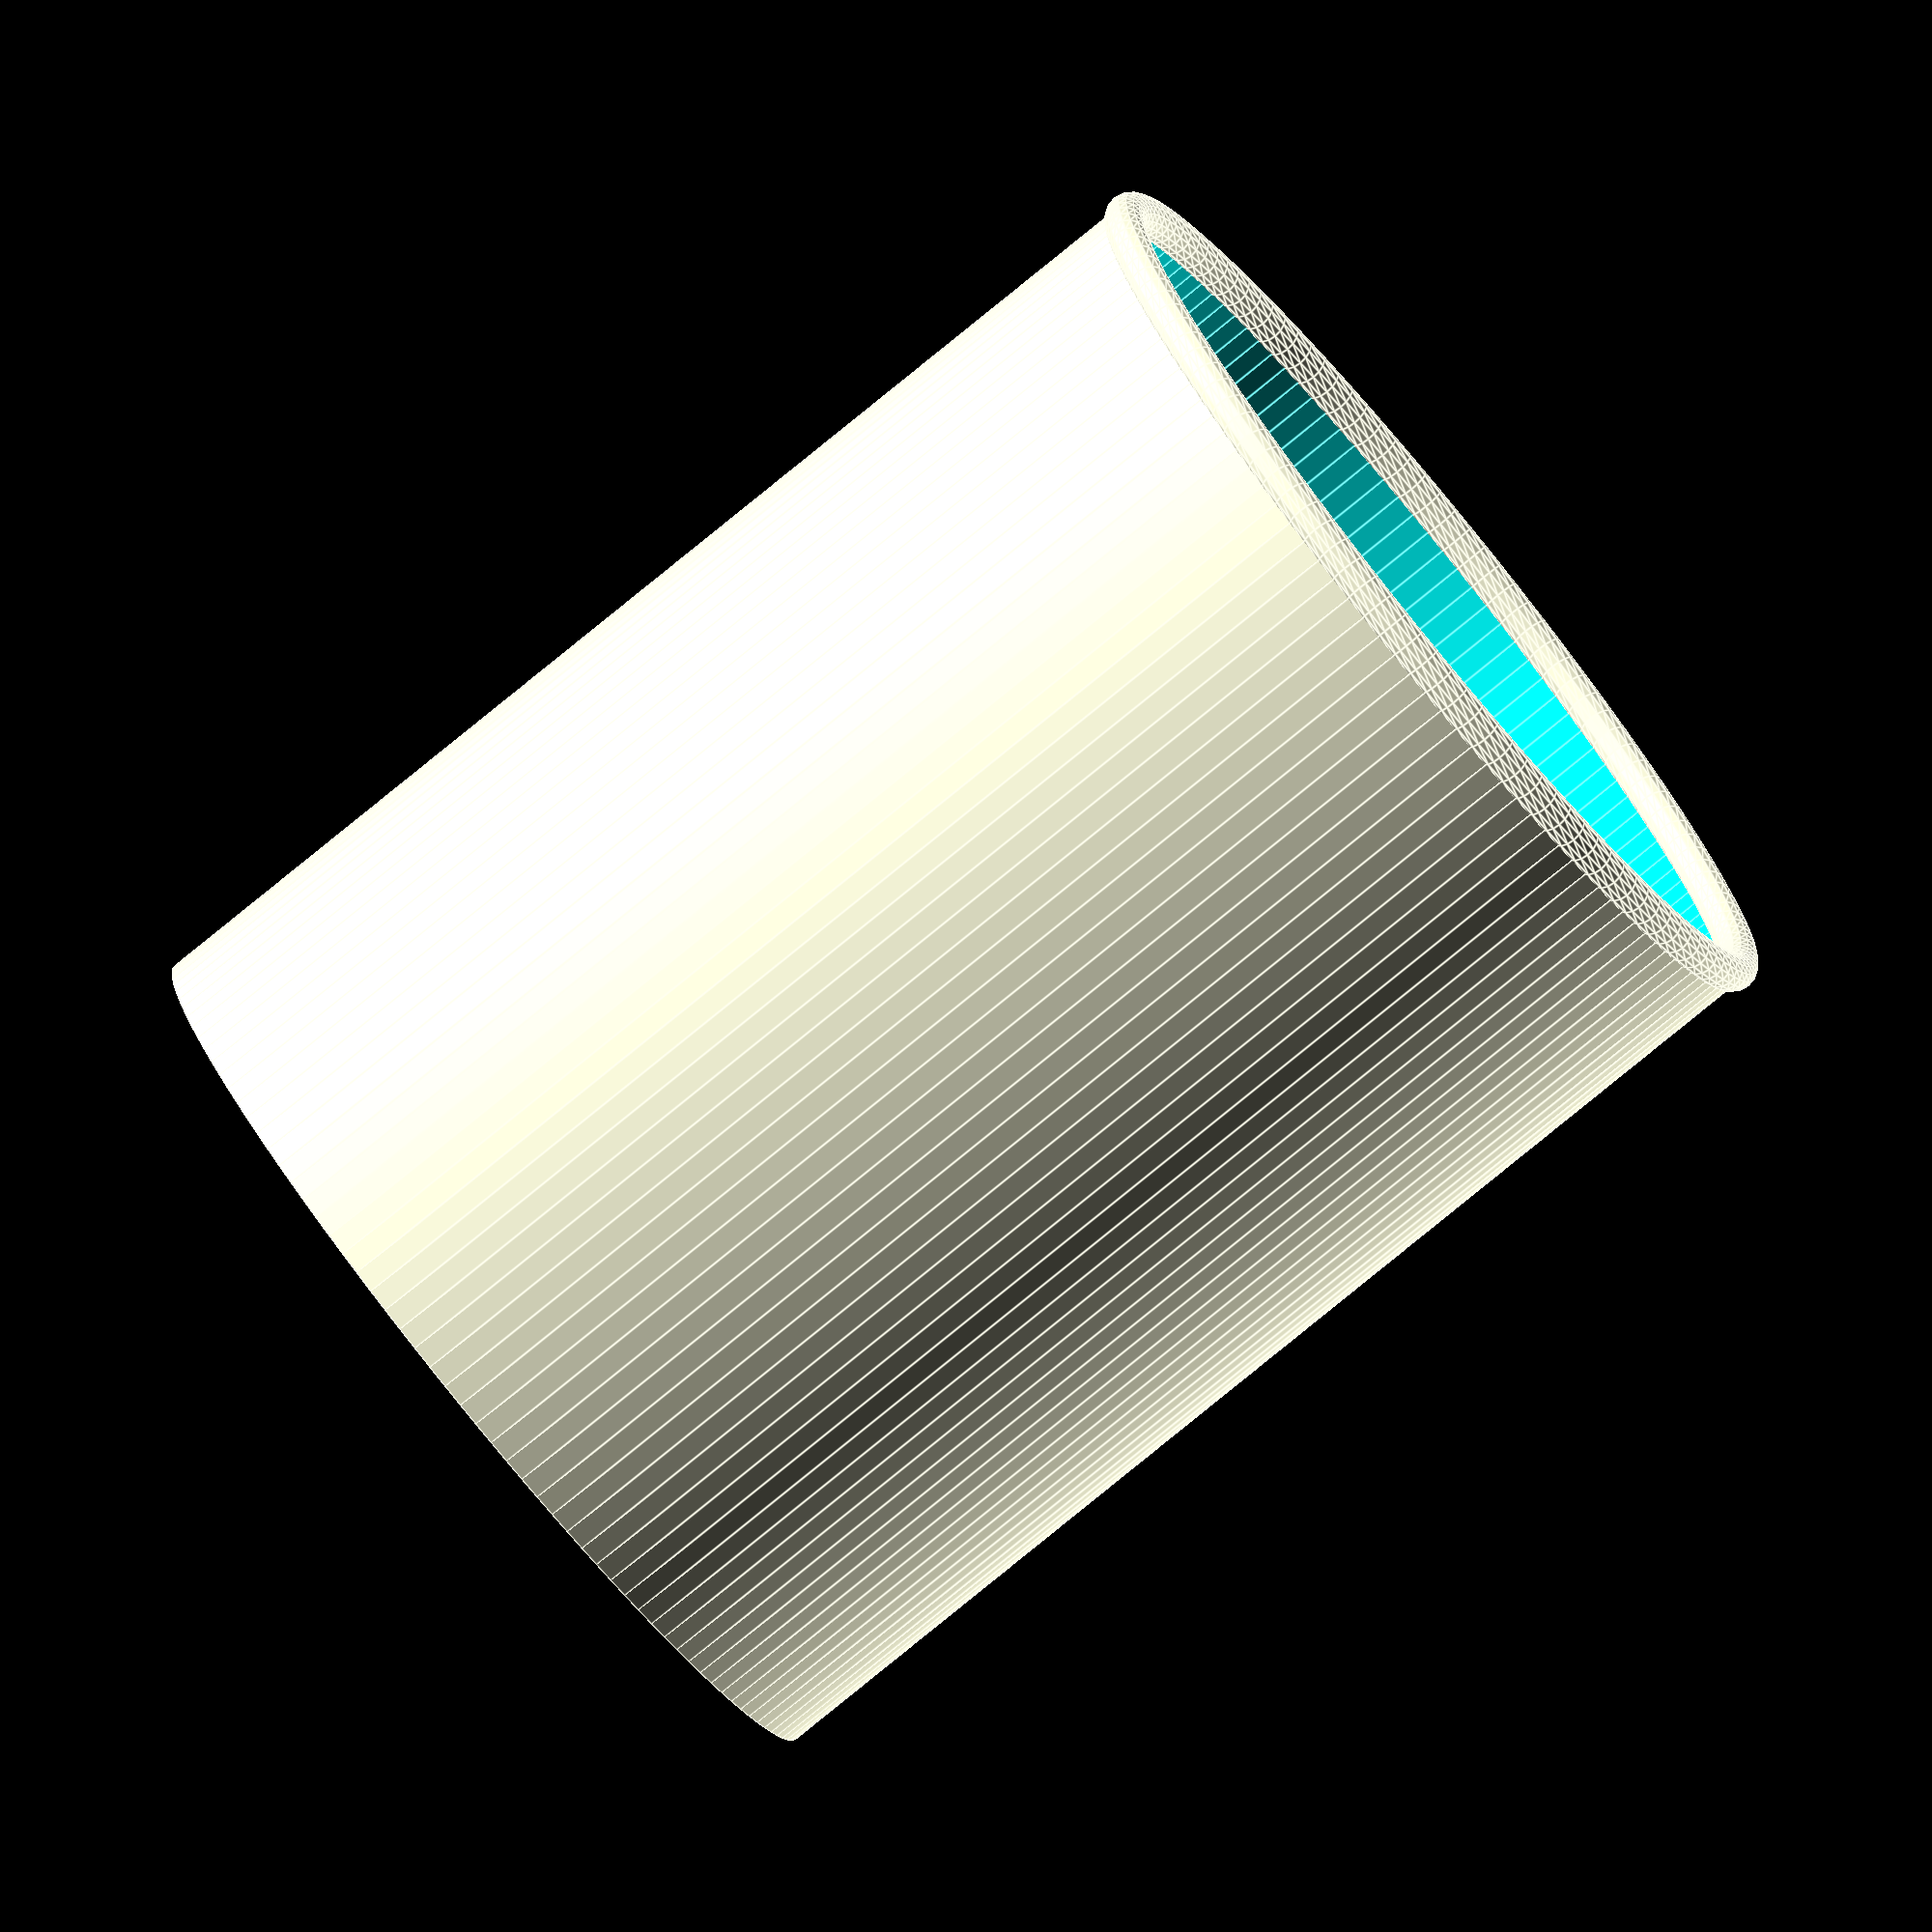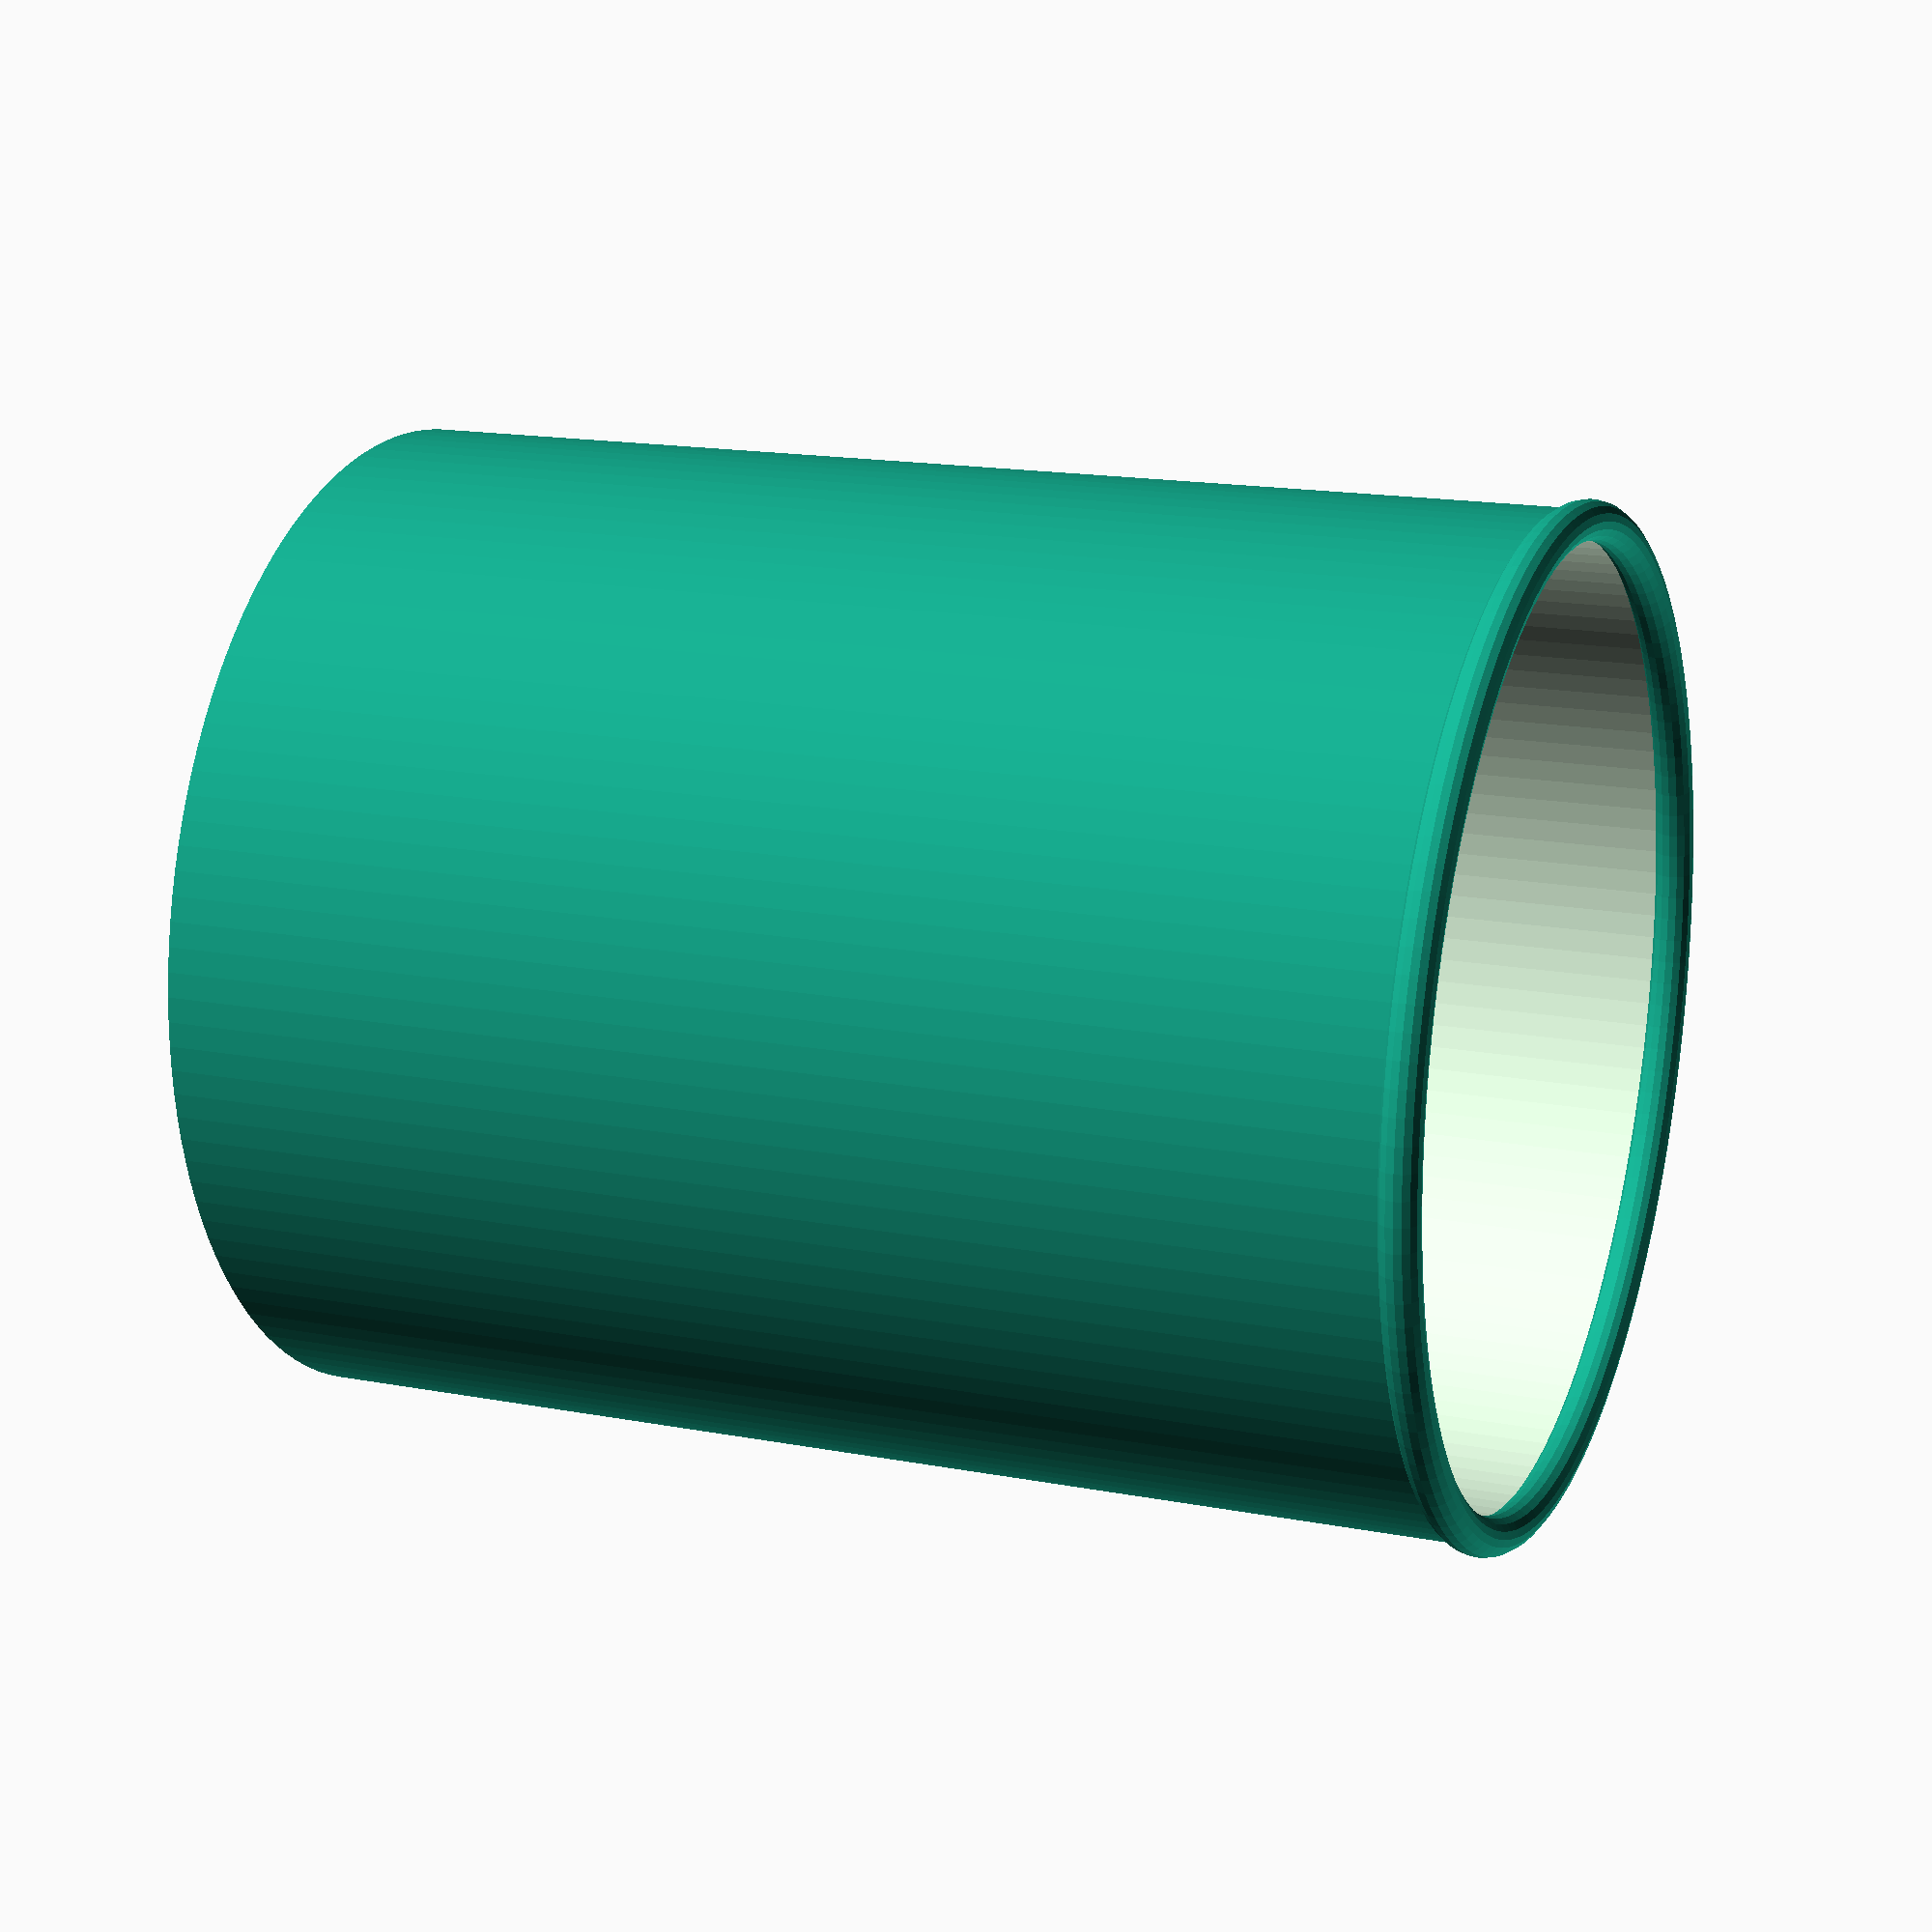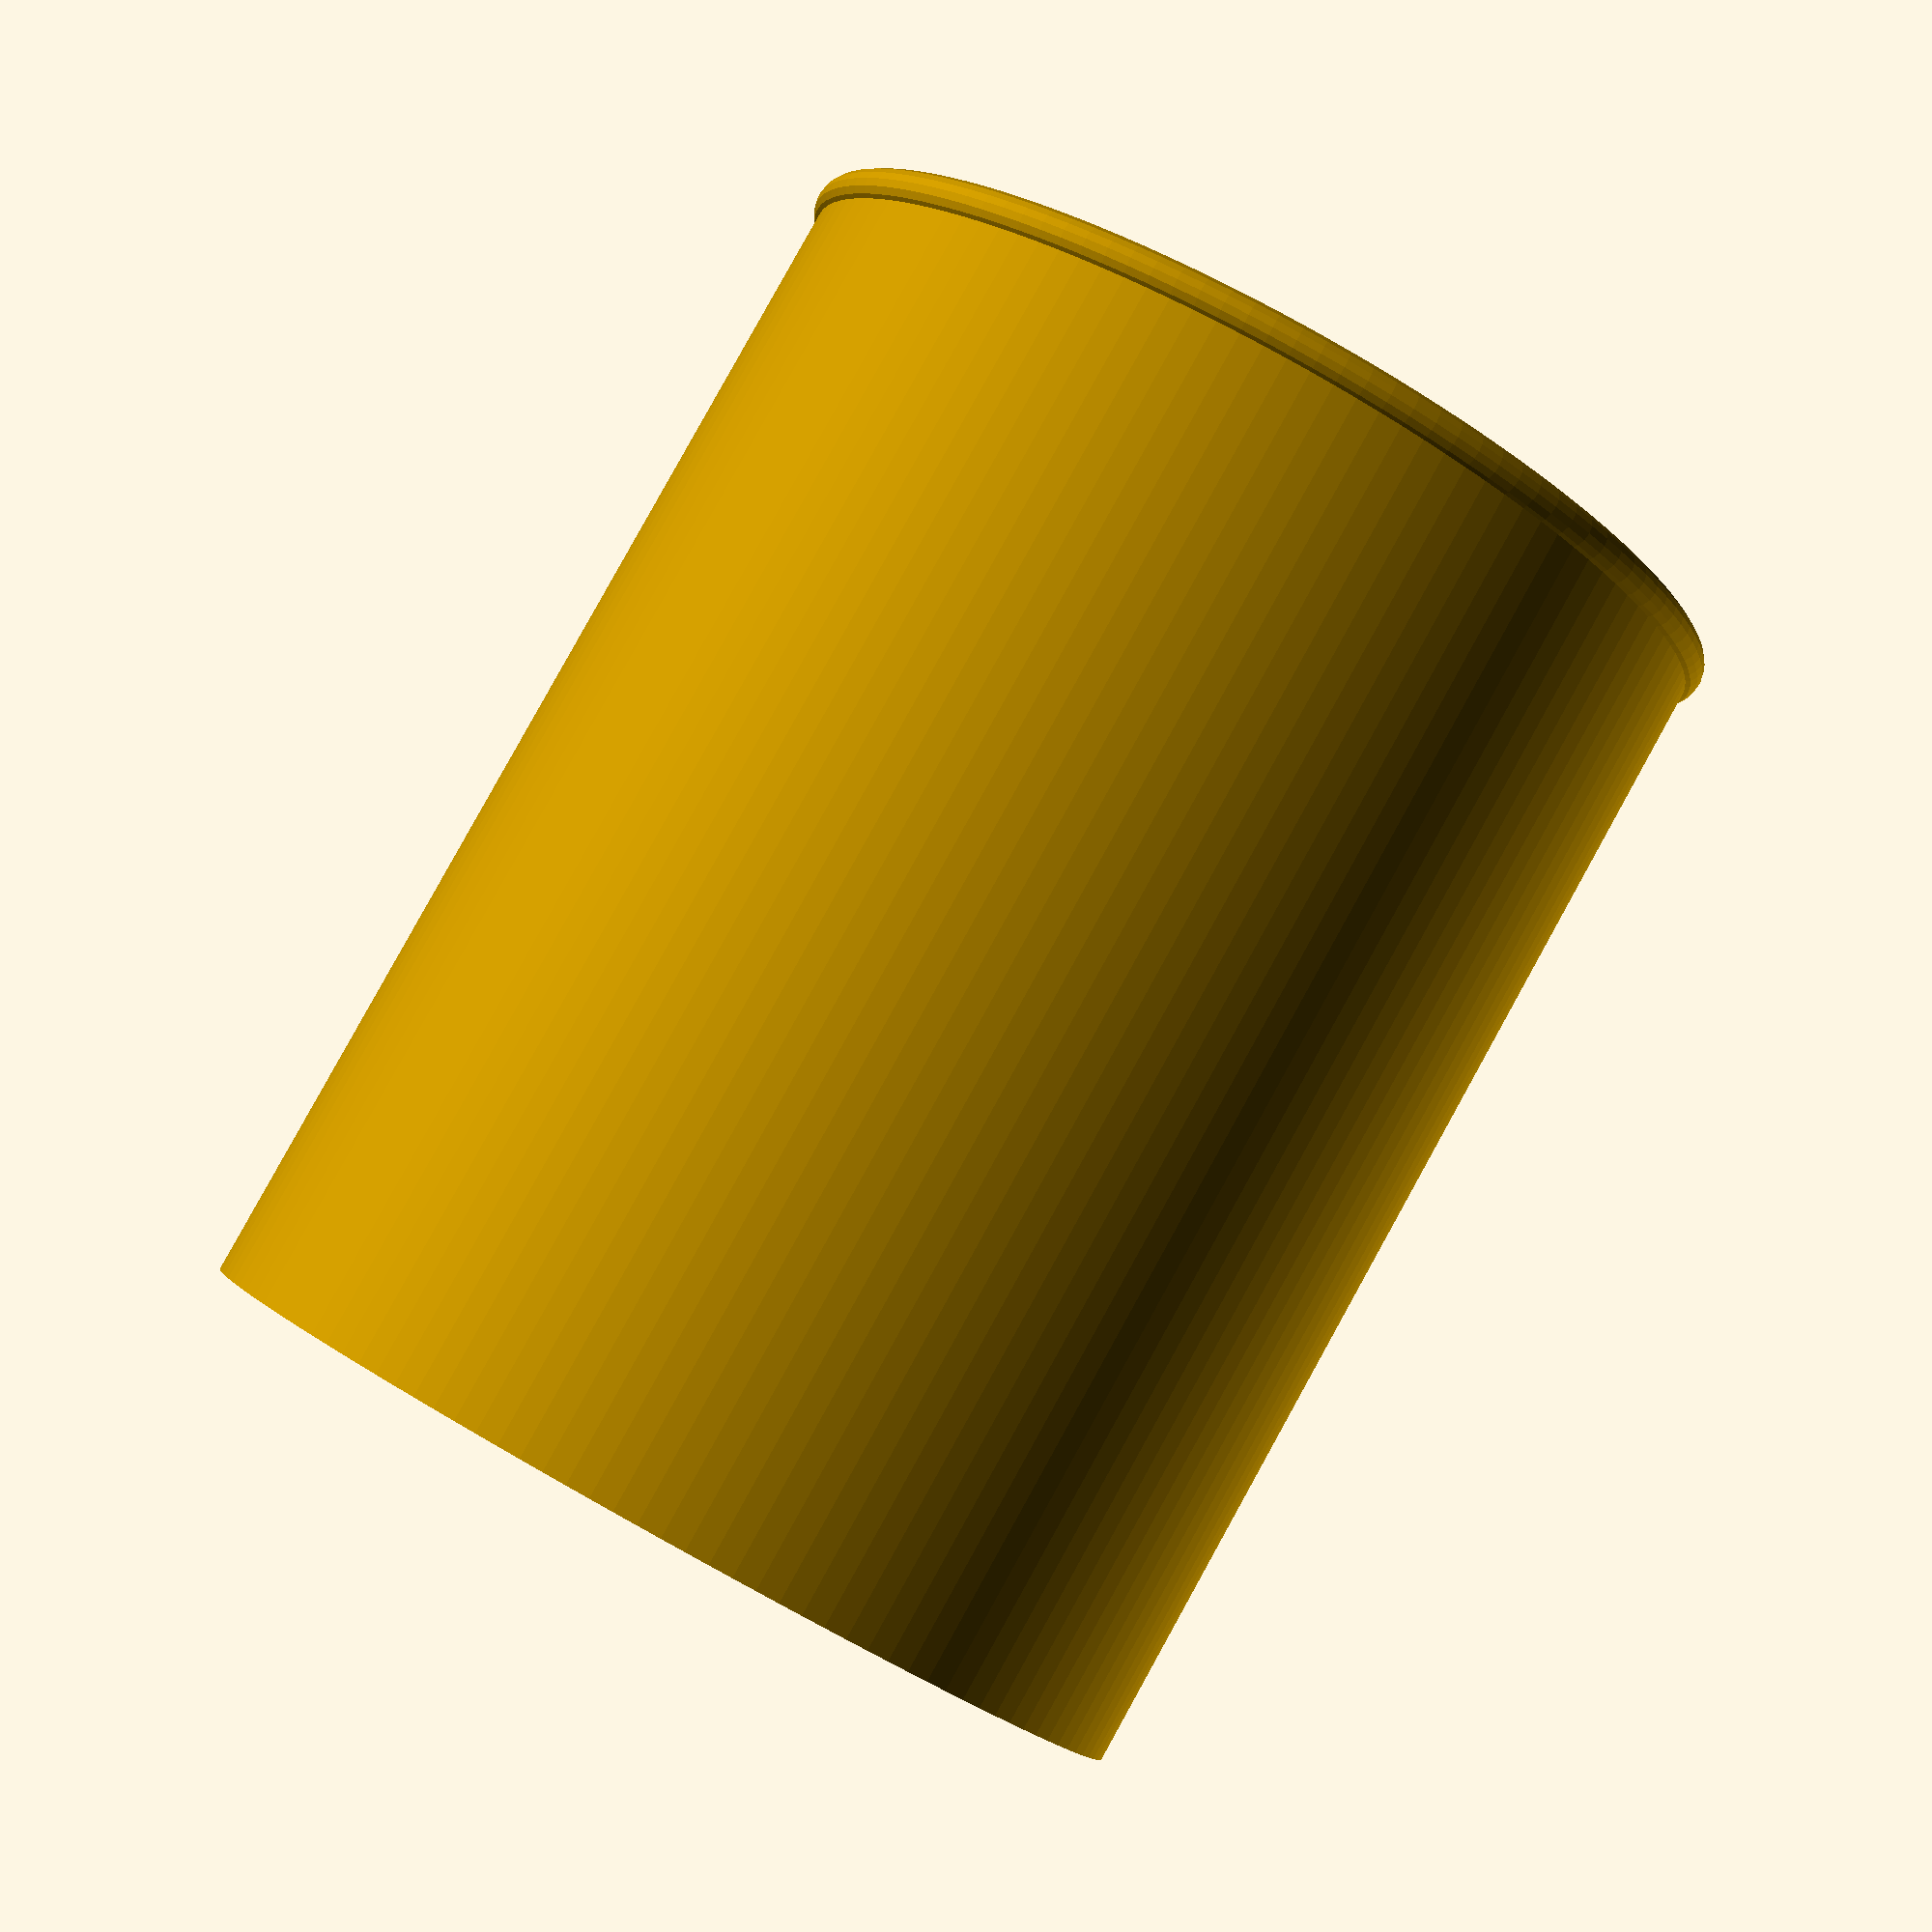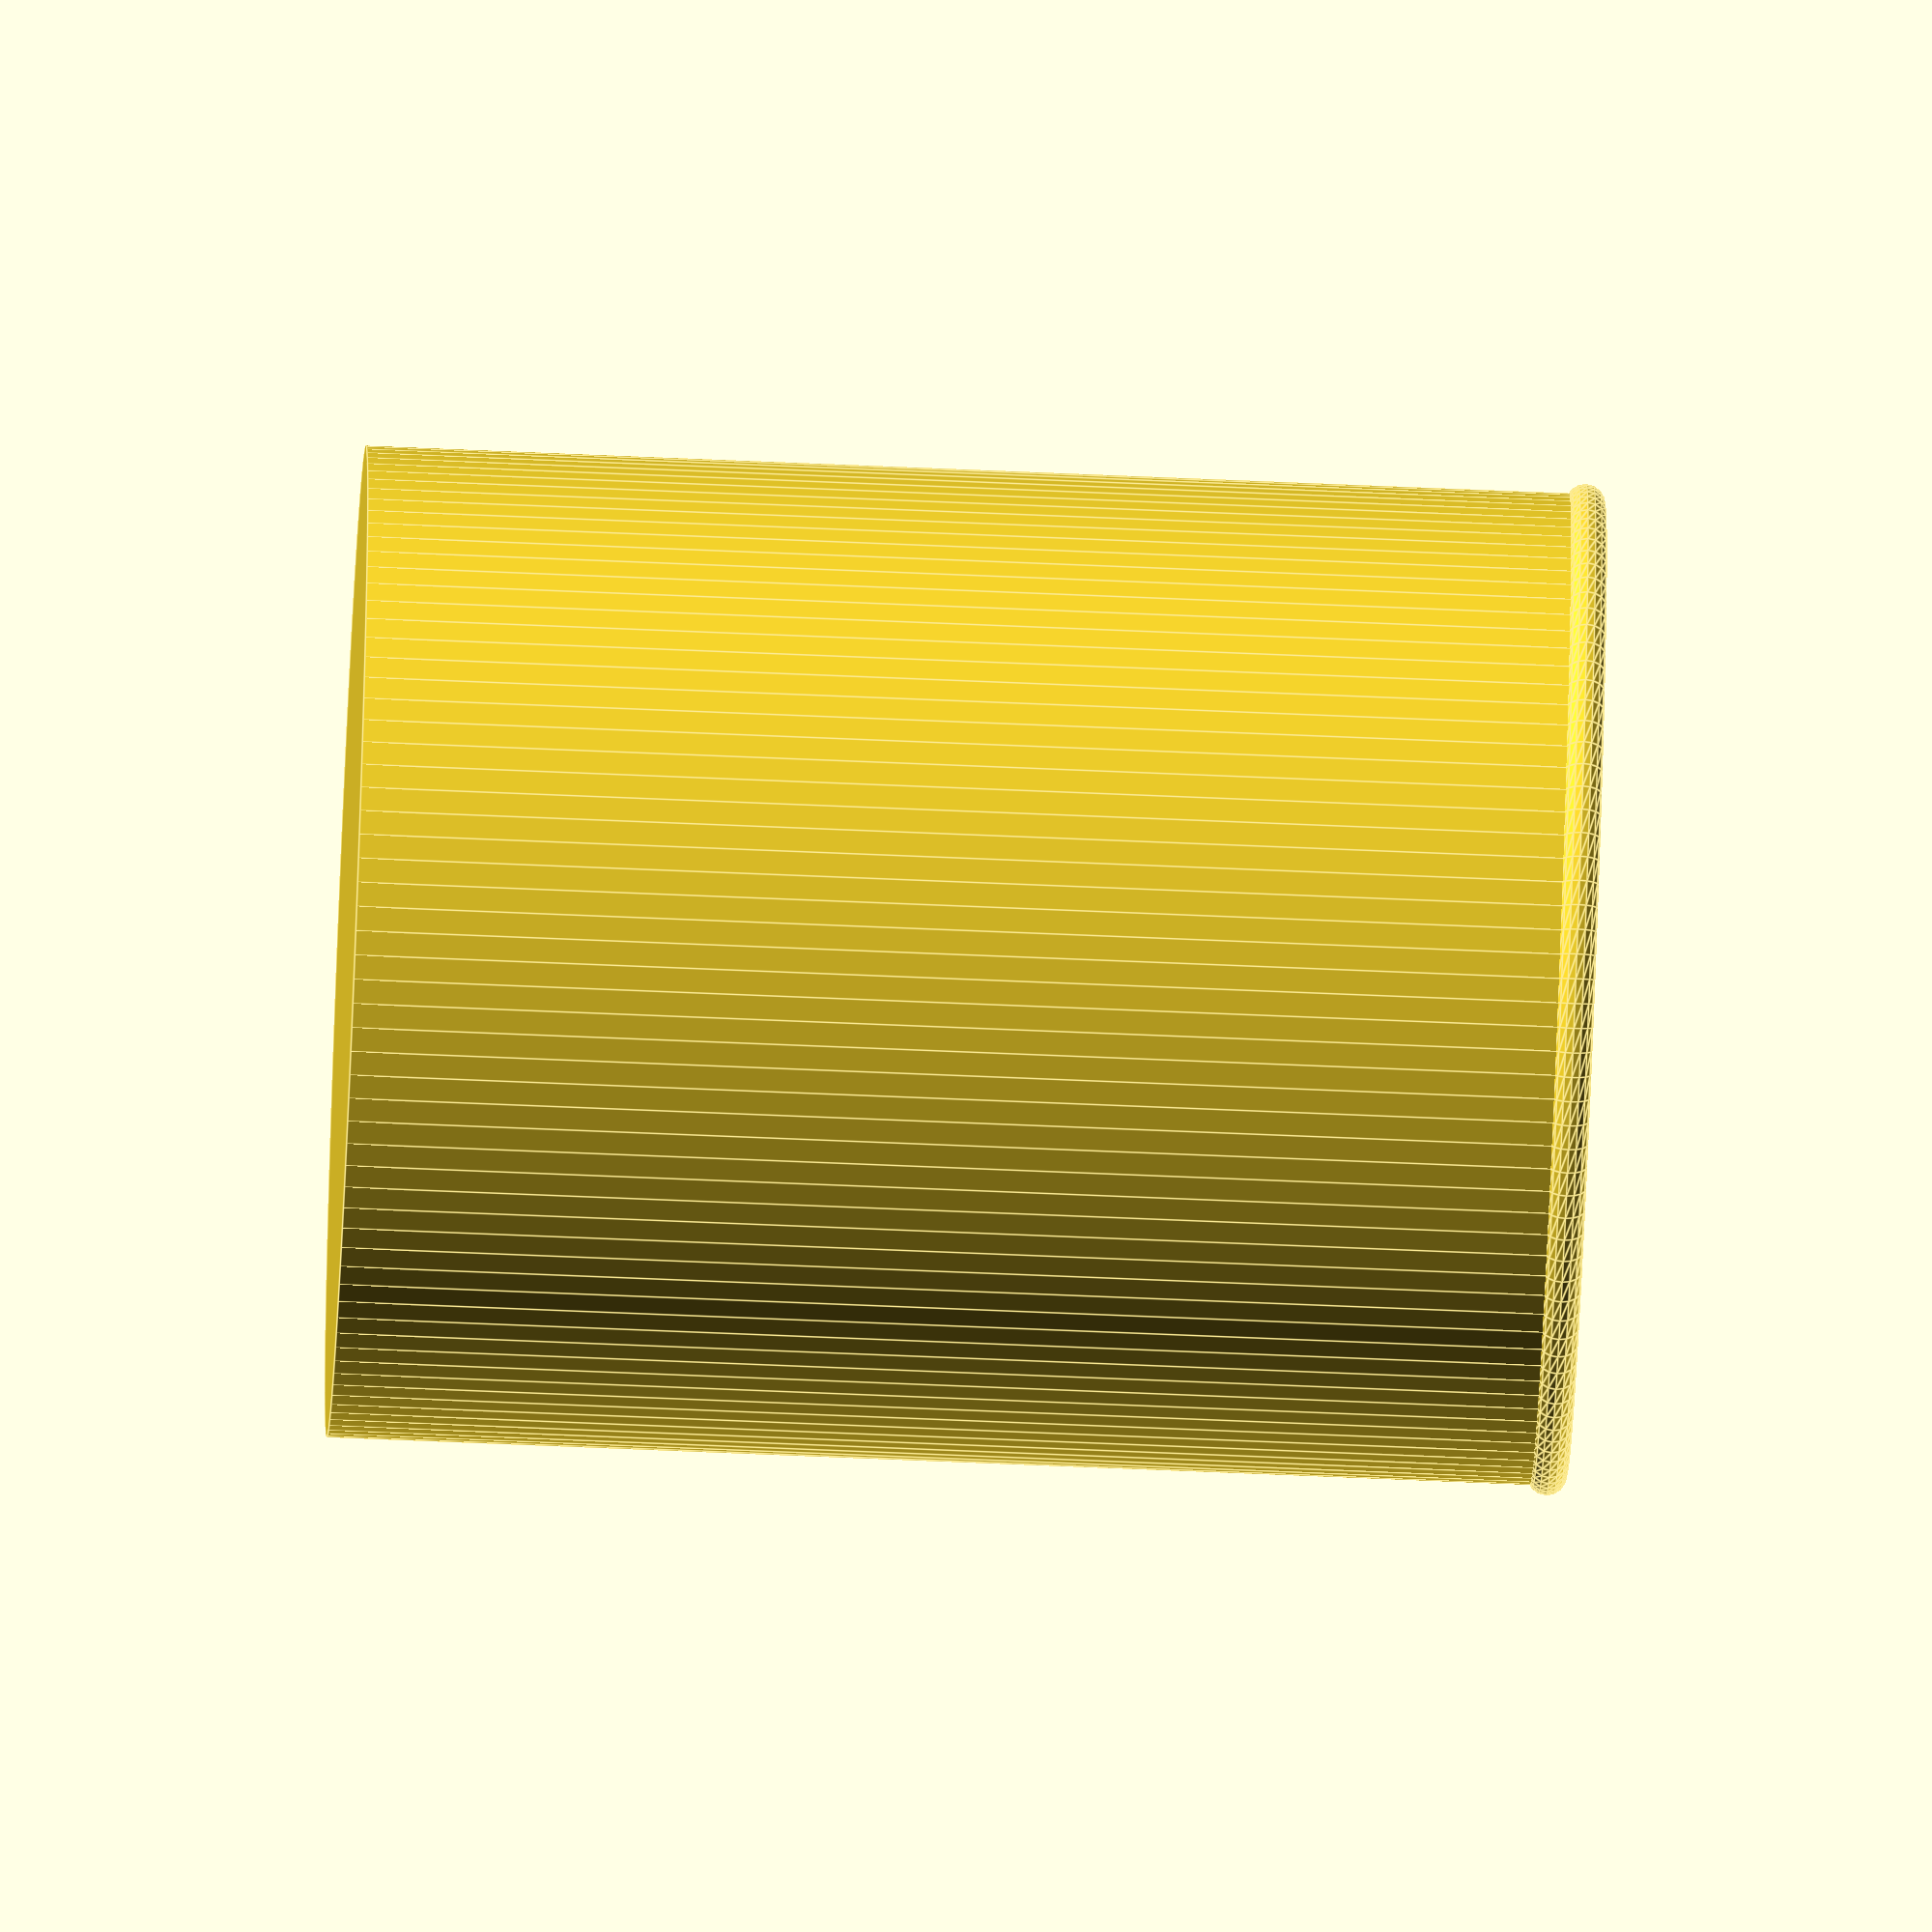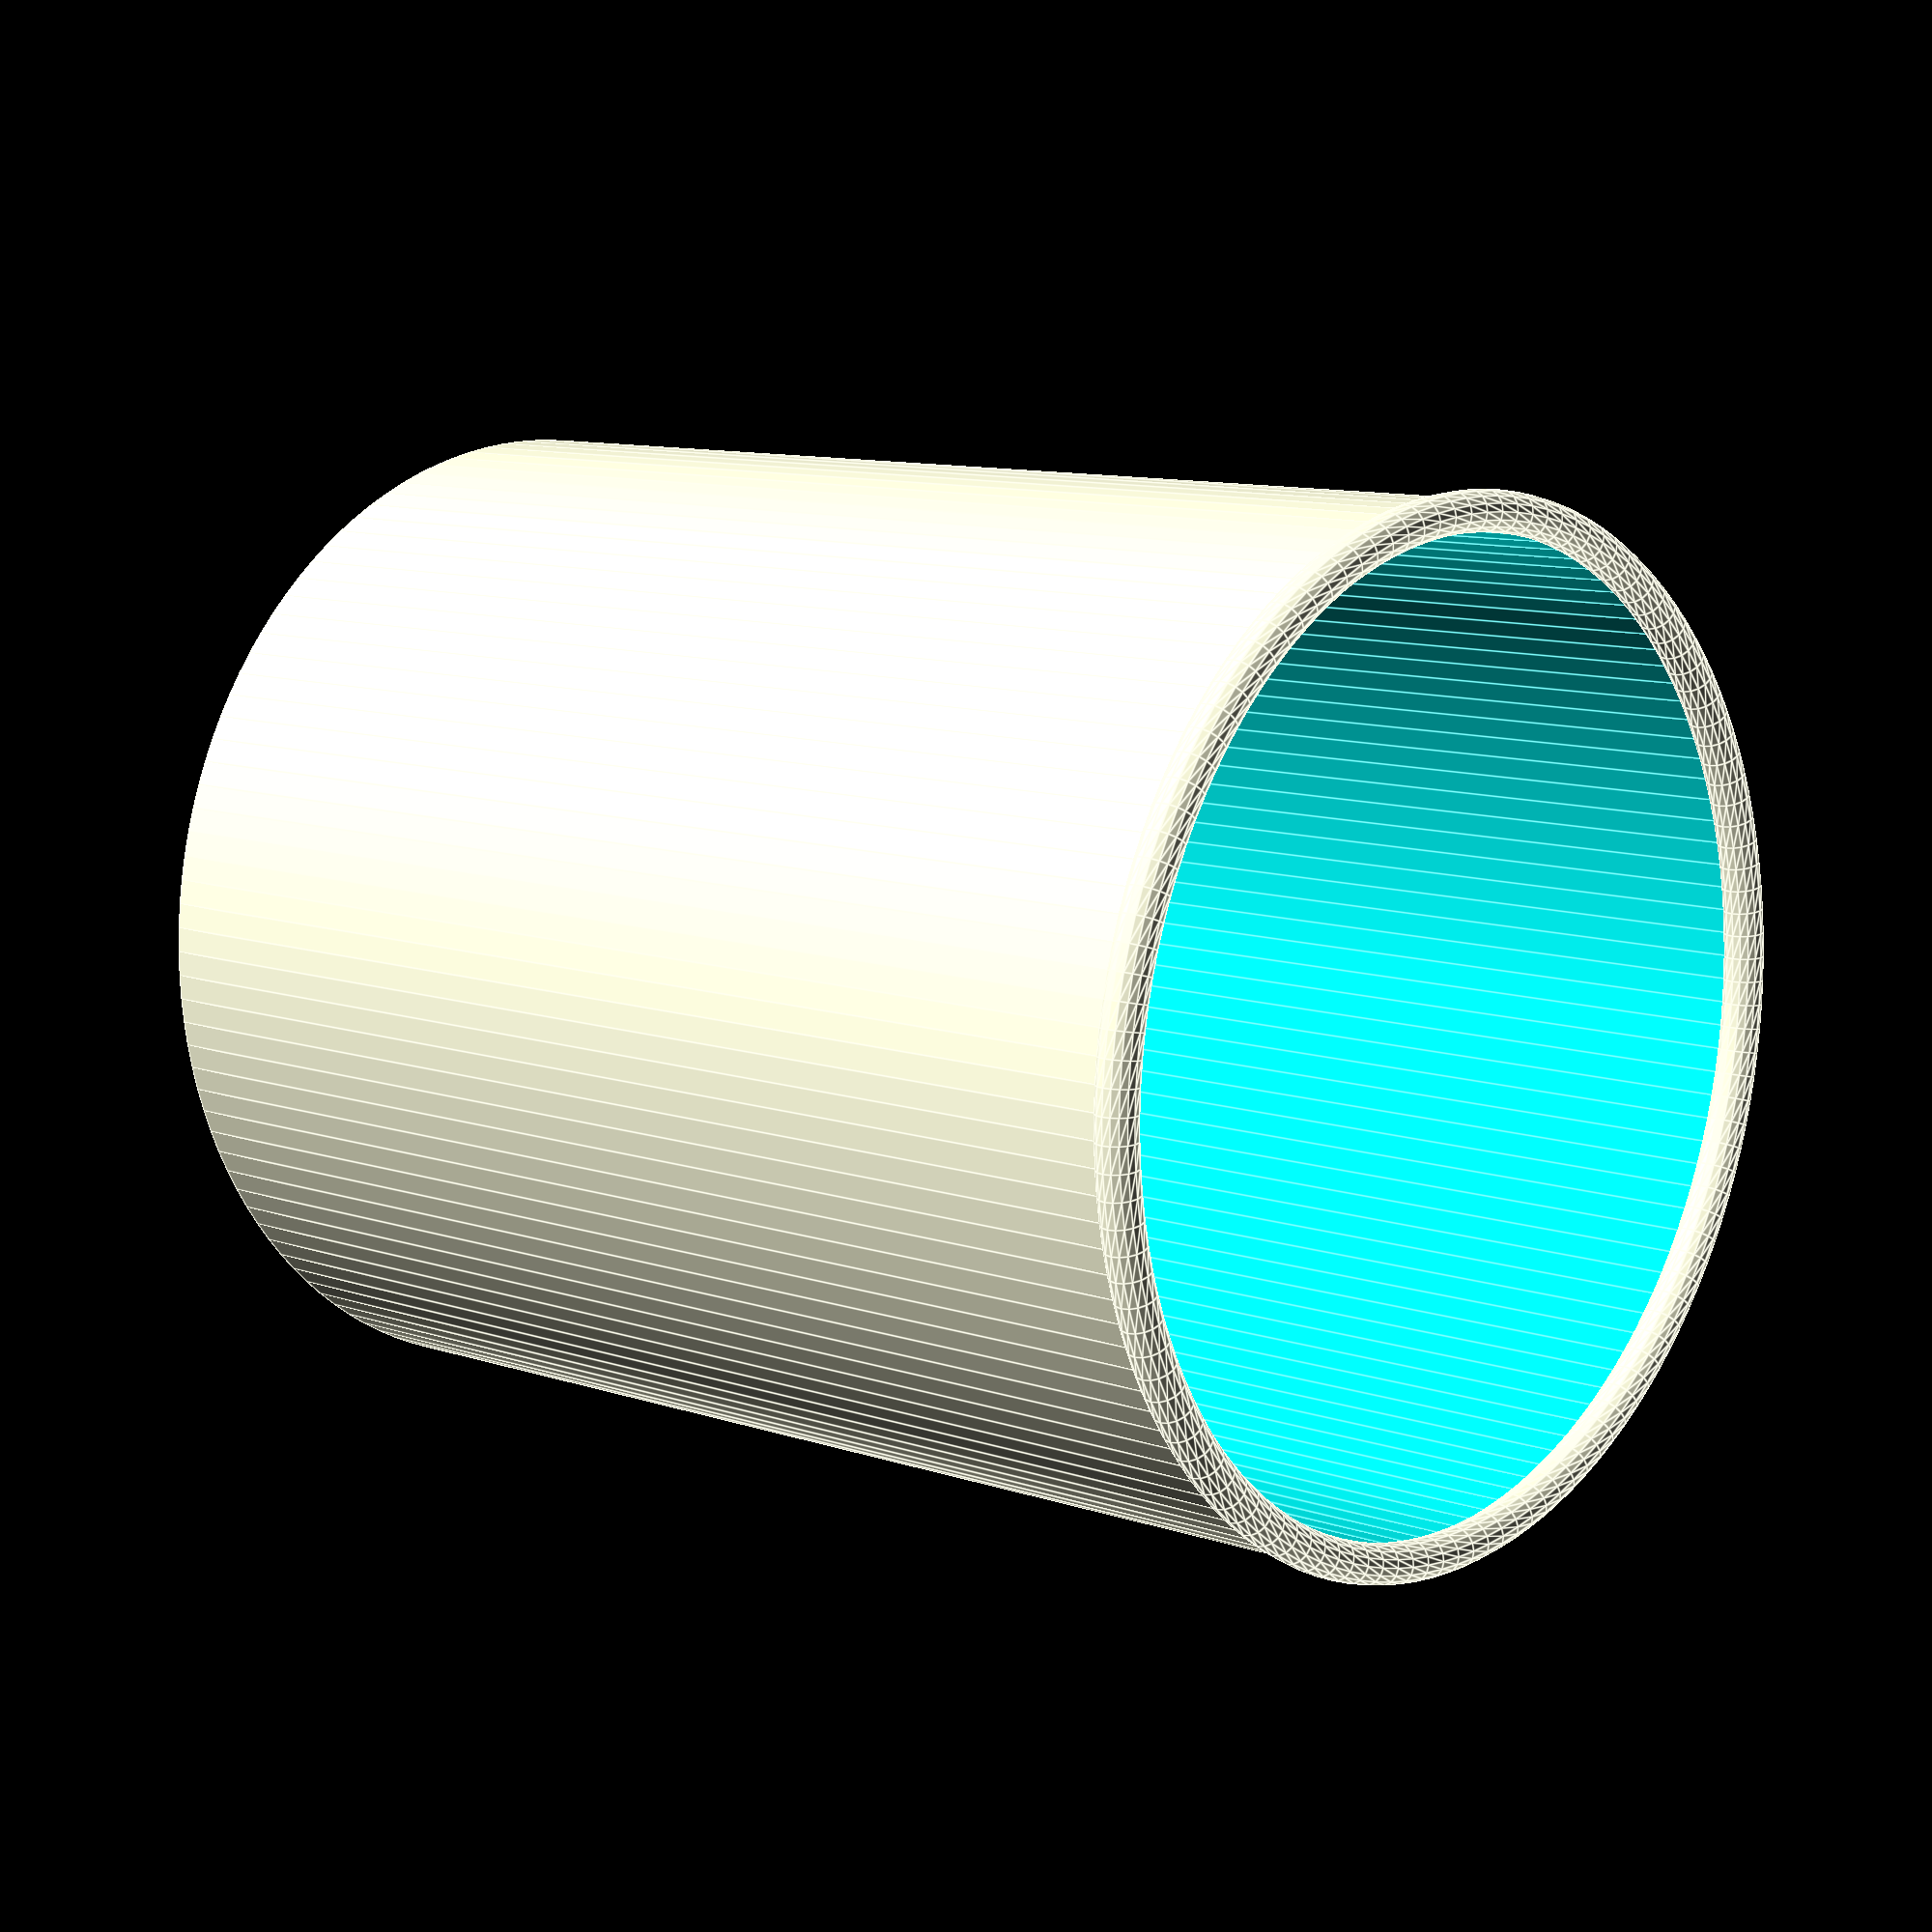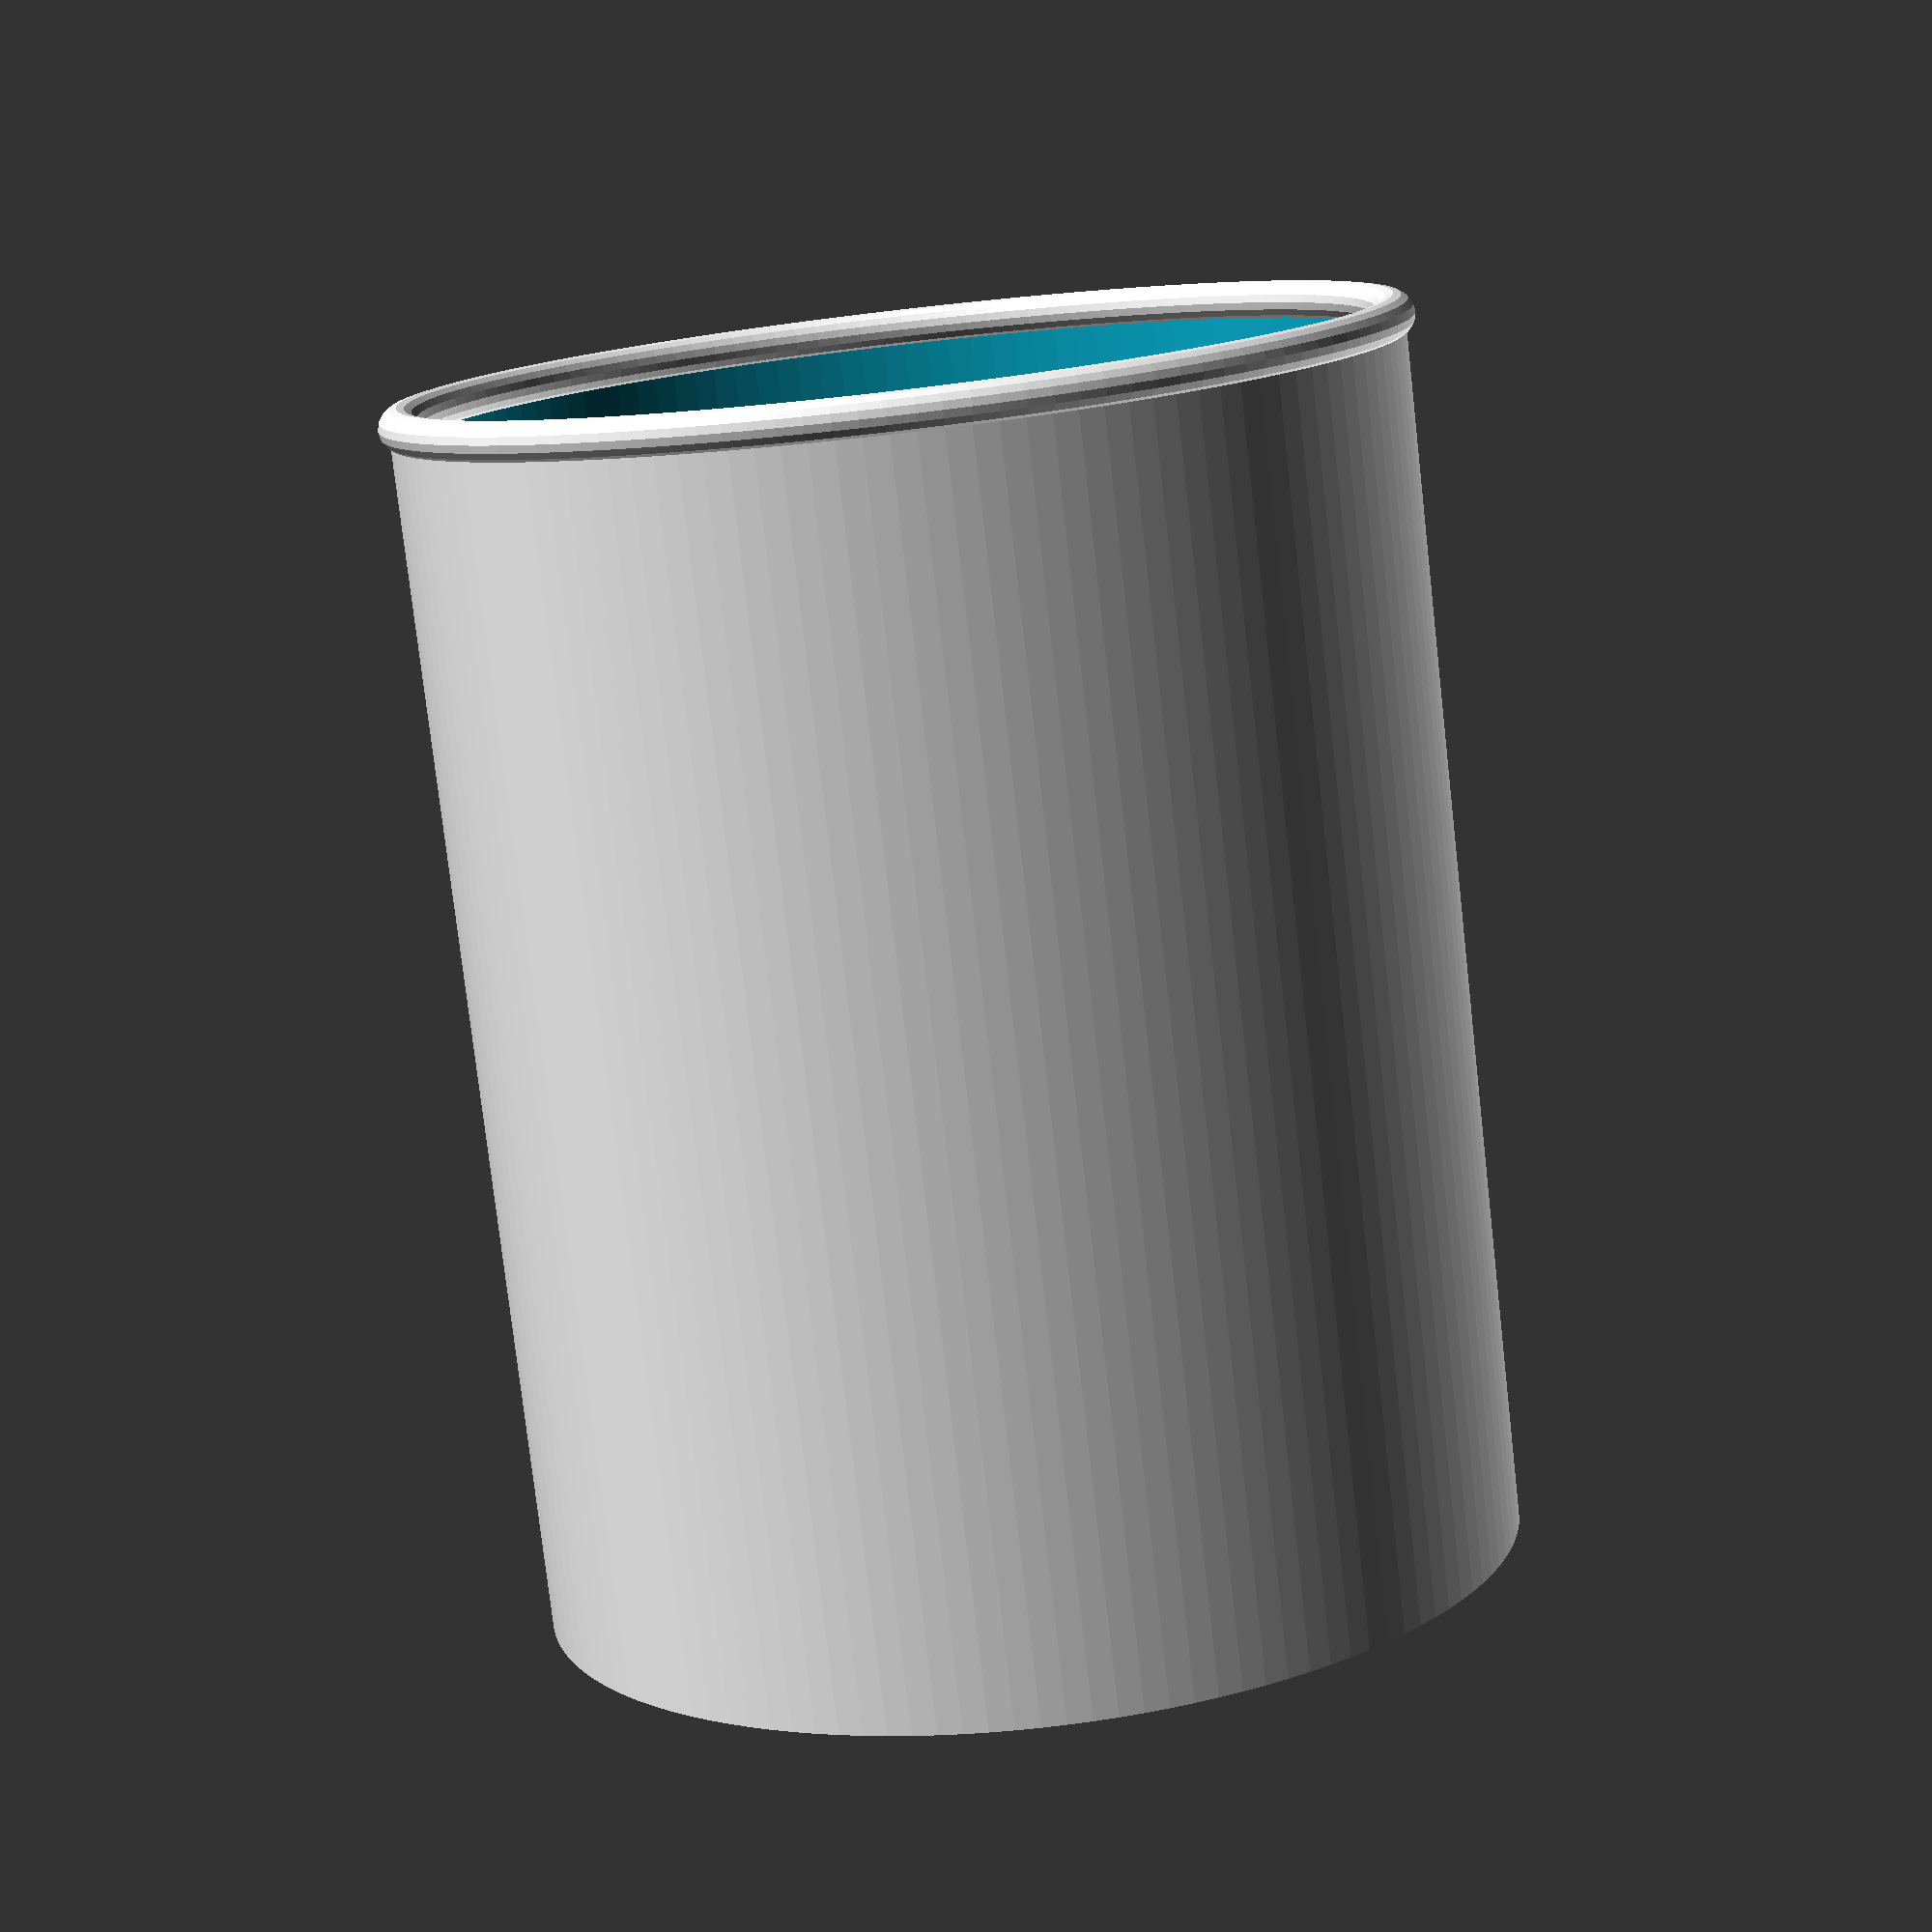
<openscad>
// number of fragments
fn = 128;//[4:2:128]
//shaft diameter
d = 80;
//total height
h = 100;
//shaft thickness
t = 1.6;//[0.8:3]
//bottom thickness
tbottom = 2;
//torus diameter factor (multiplicator for shaft thickness)
xf = 2;
//count of secondary toruses
n = 0;
 
union(){
    difference(){
        union(){
            translate([0,0,0]) cylinder(h = h-xf*t/2, d = d, center = false, $fn = fn);
            if (n>0){
            for (a =[0:1:n]){
                translate([0,0,h-xf*t/2 - (h-xf*t)/n*a]) rotate_extrude(convexity = 10, $fn = fn) translate([(d-t)/2, 0, 0]) circle(r = xf*t/2, $fn = 16);
            }
        }
        }
            translate([0,0,tbottom]) cylinder(h = h-xf*t/2, d = d - 2*t, center = false, $fn=fn);}
        
 translate([0,0,h-xf*t/2]) rotate_extrude(convexity = 10, $fn = fn) translate([(d-t)/2, 0, 0]) circle(r = xf*t/2, $fn = 16);
    }
</openscad>
<views>
elev=80.3 azim=285.8 roll=309.2 proj=o view=edges
elev=164.2 azim=327.3 roll=248.1 proj=p view=solid
elev=275.6 azim=164.8 roll=209.0 proj=p view=wireframe
elev=244.8 azim=214.9 roll=272.5 proj=o view=edges
elev=350.0 azim=74.0 roll=311.5 proj=p view=edges
elev=258.1 azim=230.7 roll=173.5 proj=p view=solid
</views>
